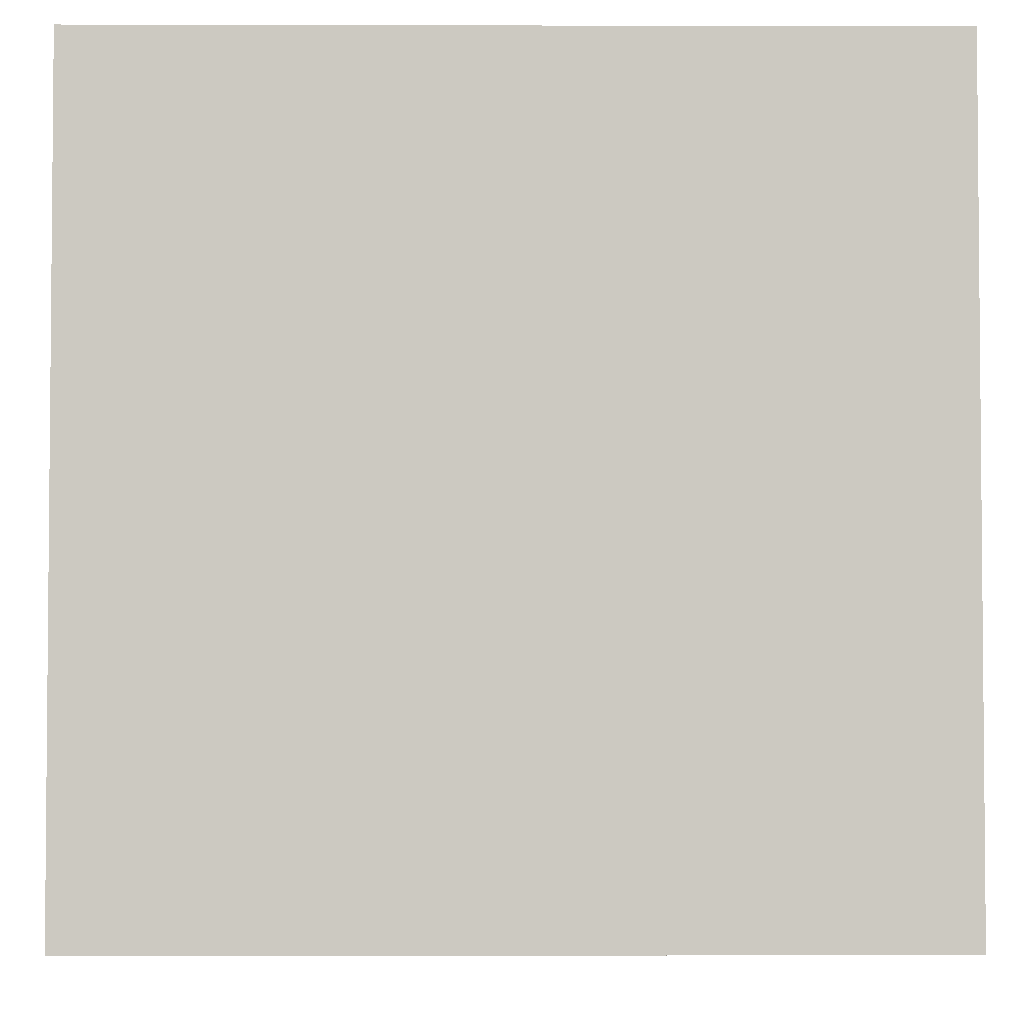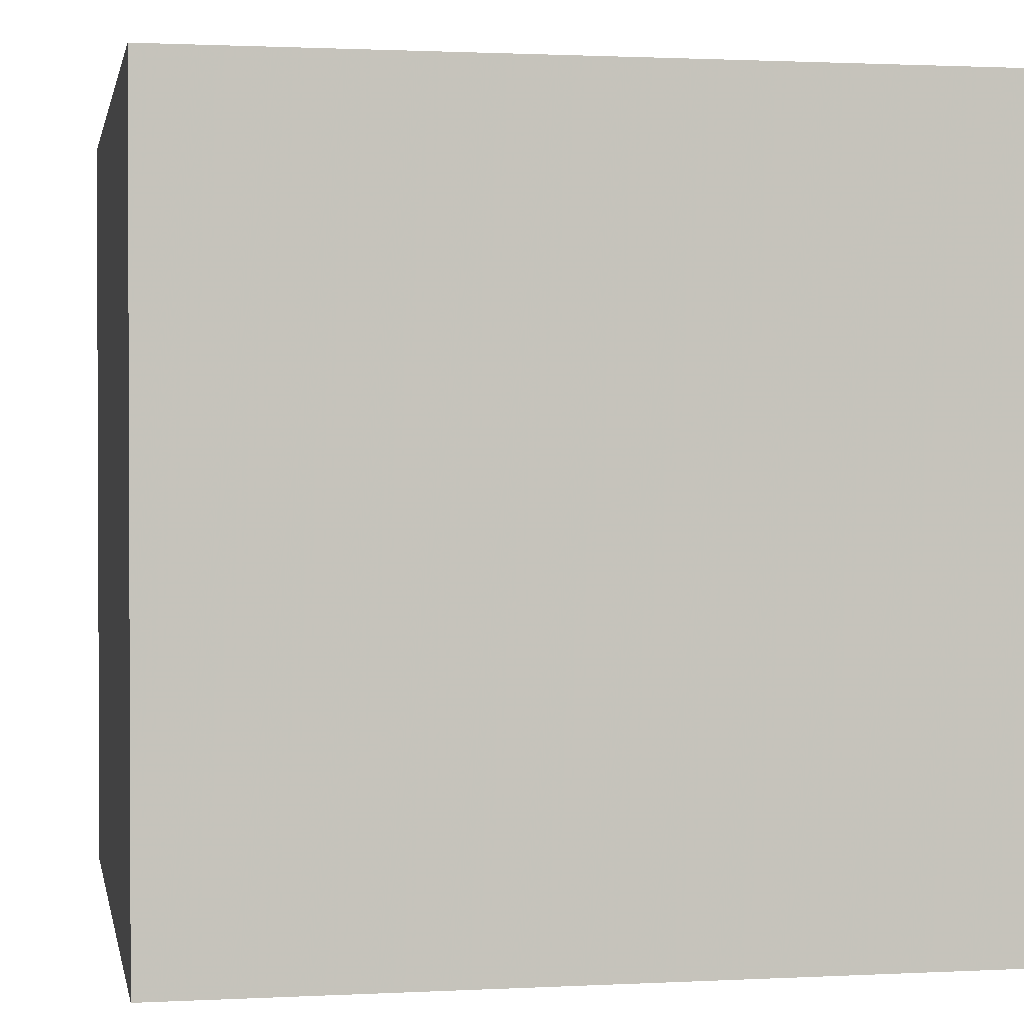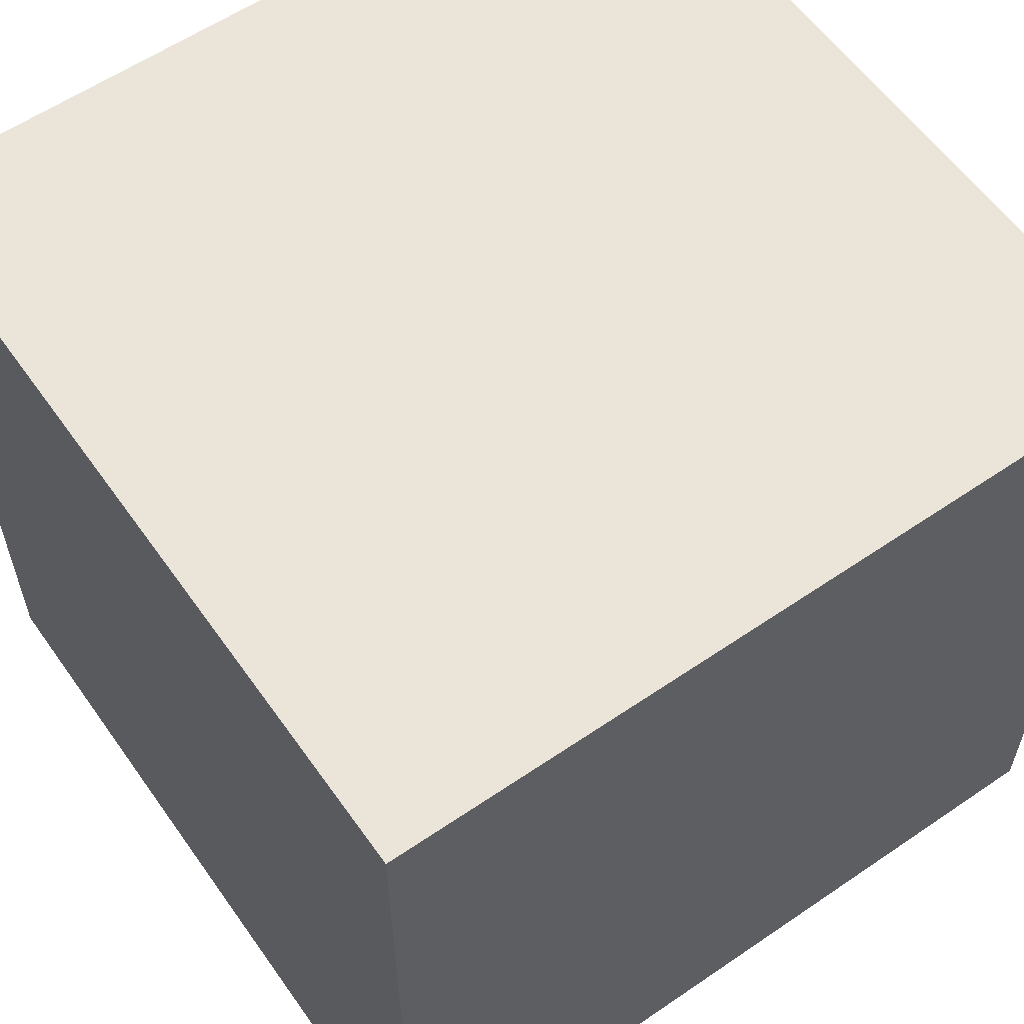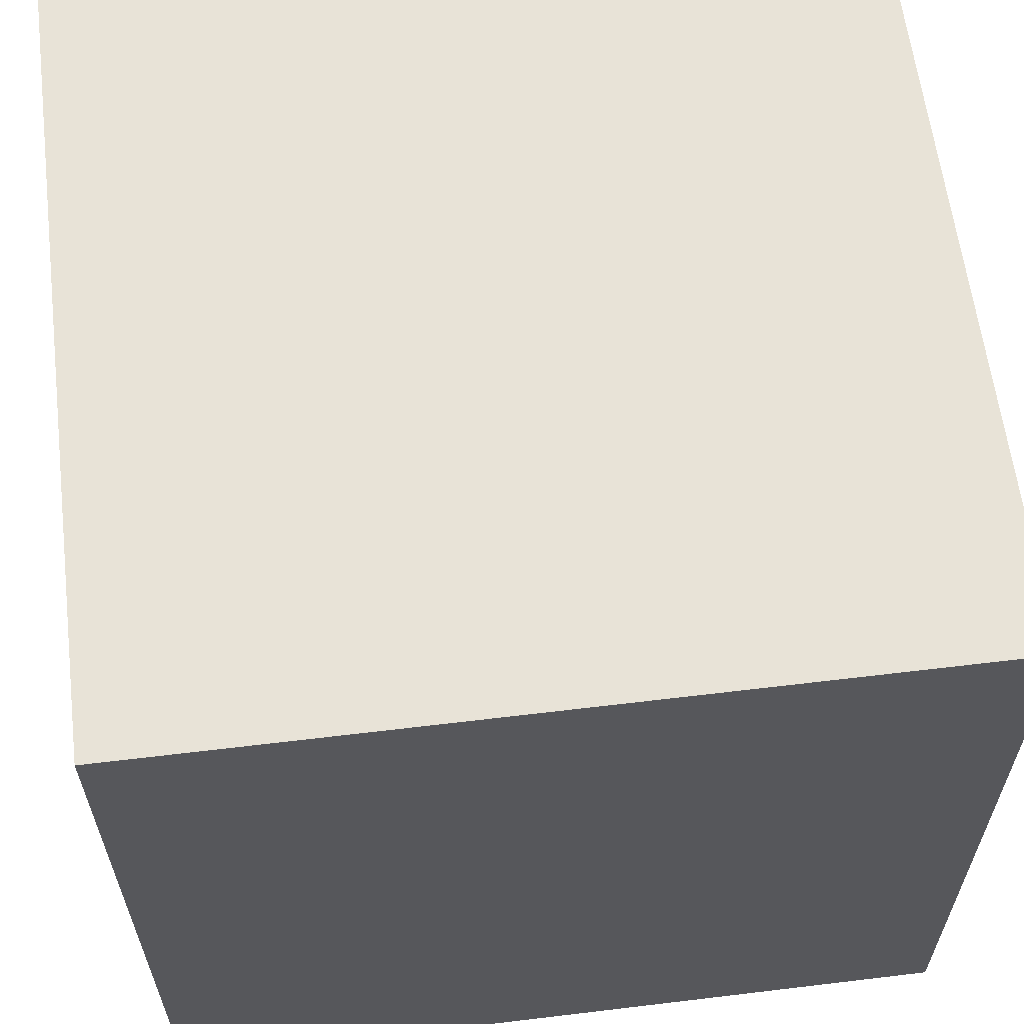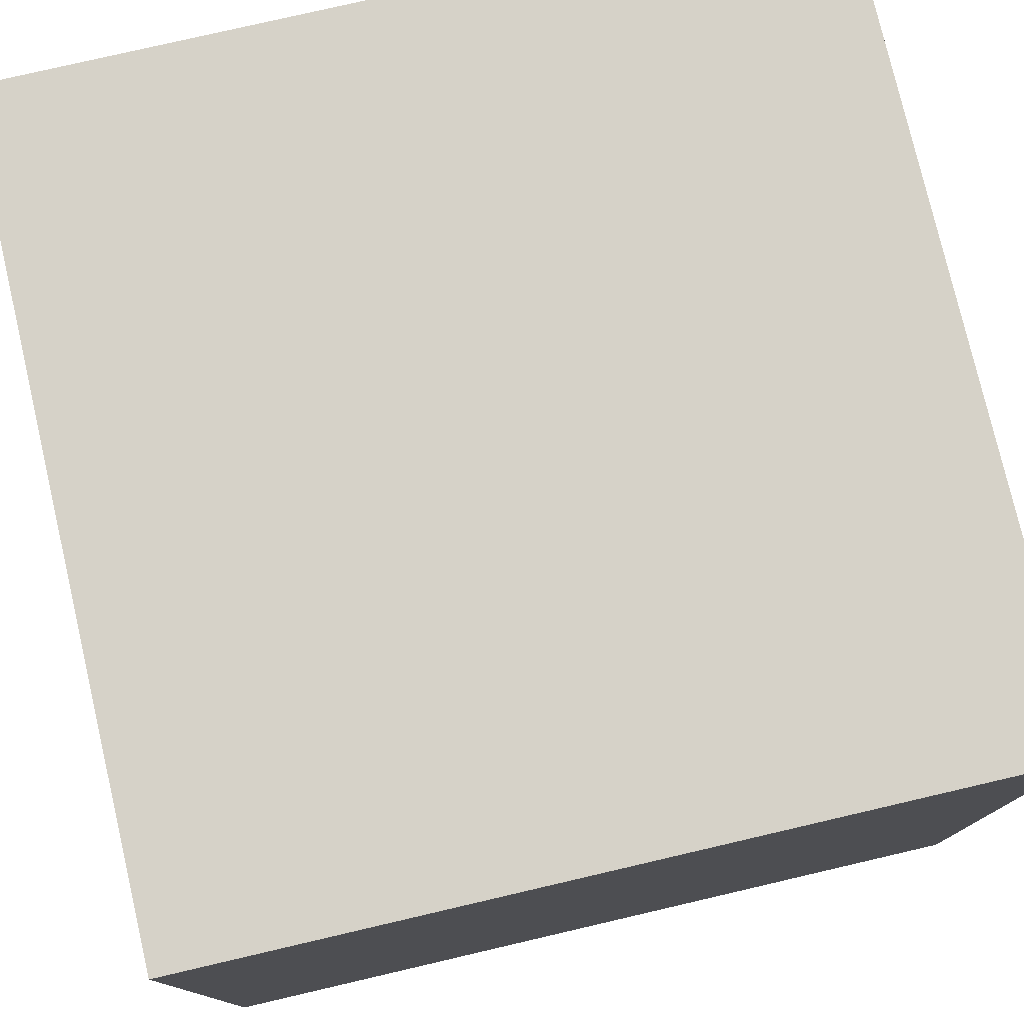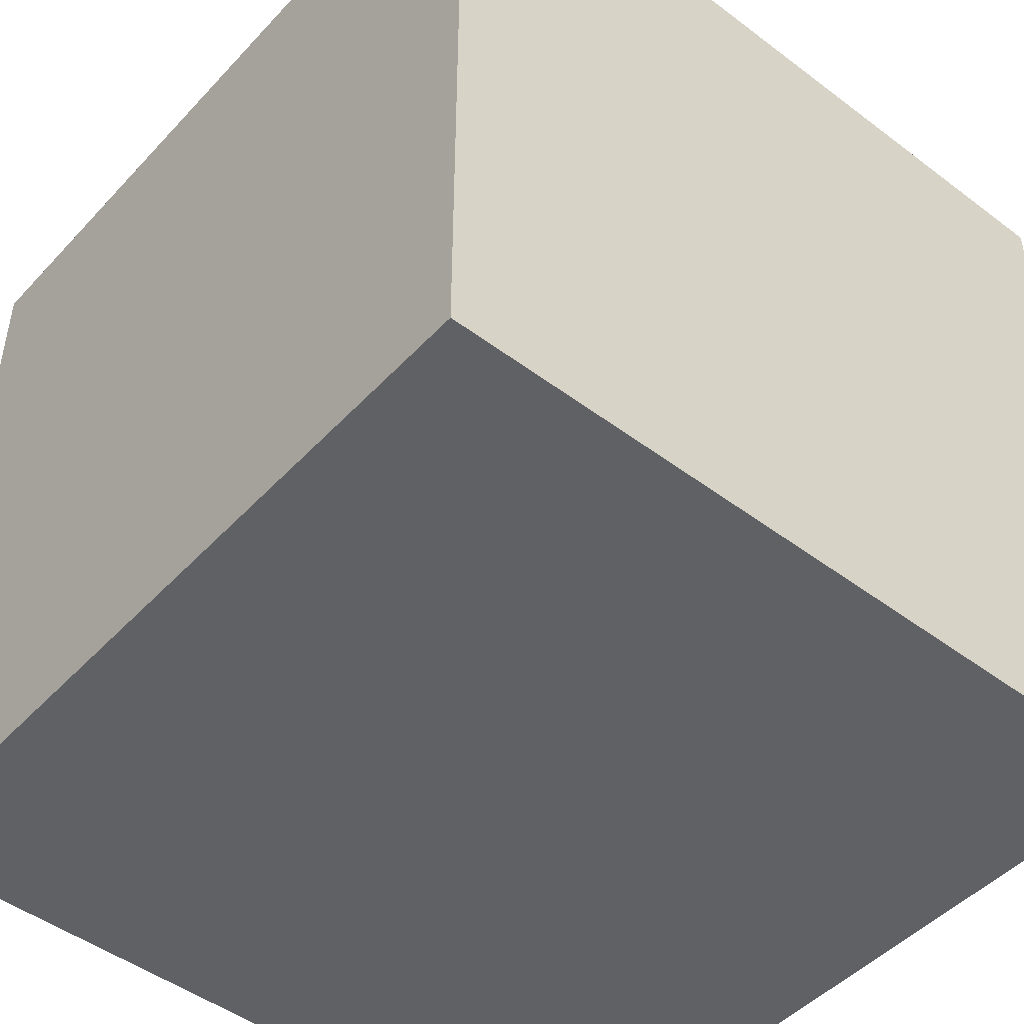
<metadata>
{"format":"obj","ext":"obj","renderer":"f3d","projection":"perspective","resolution":1024,"background":"white","views":[{"elev":-3.2,"azim":89.5,"up":"+Y"},{"elev":1.3,"azim":-10.7,"up":"+Z"},{"elev":59.0,"azim":-35.1,"up":"+Y"},{"elev":61.6,"azim":-7.0,"up":"+Y"},{"elev":77.8,"azim":-103.1,"up":"+Z"},{"elev":-47.6,"azim":49.7,"up":"+Z"}]}
</metadata>
<code>
v -0.5 -0.5 0.5  # vertex 0
v 0.5 -0.5 0.5  # vertex 1
v -0.5 0.5 0.5  # vertex 2
v 0.5 0.5 0.5  # vertex 3
v -0.5 0.5 -0.5  # vertex 4
v 0.5 0.5 -0.5  # vertex 5
v -0.5 -0.5 -0.5  # vertex 6
v 0.5 -0.5 -0.5  # vertex 7
f 1 2 4 3
f 3 4 6 5
f 5 6 8 7
f 7 8 2 1
f 1 3 5 7
f 2 8 6 4

</code>
